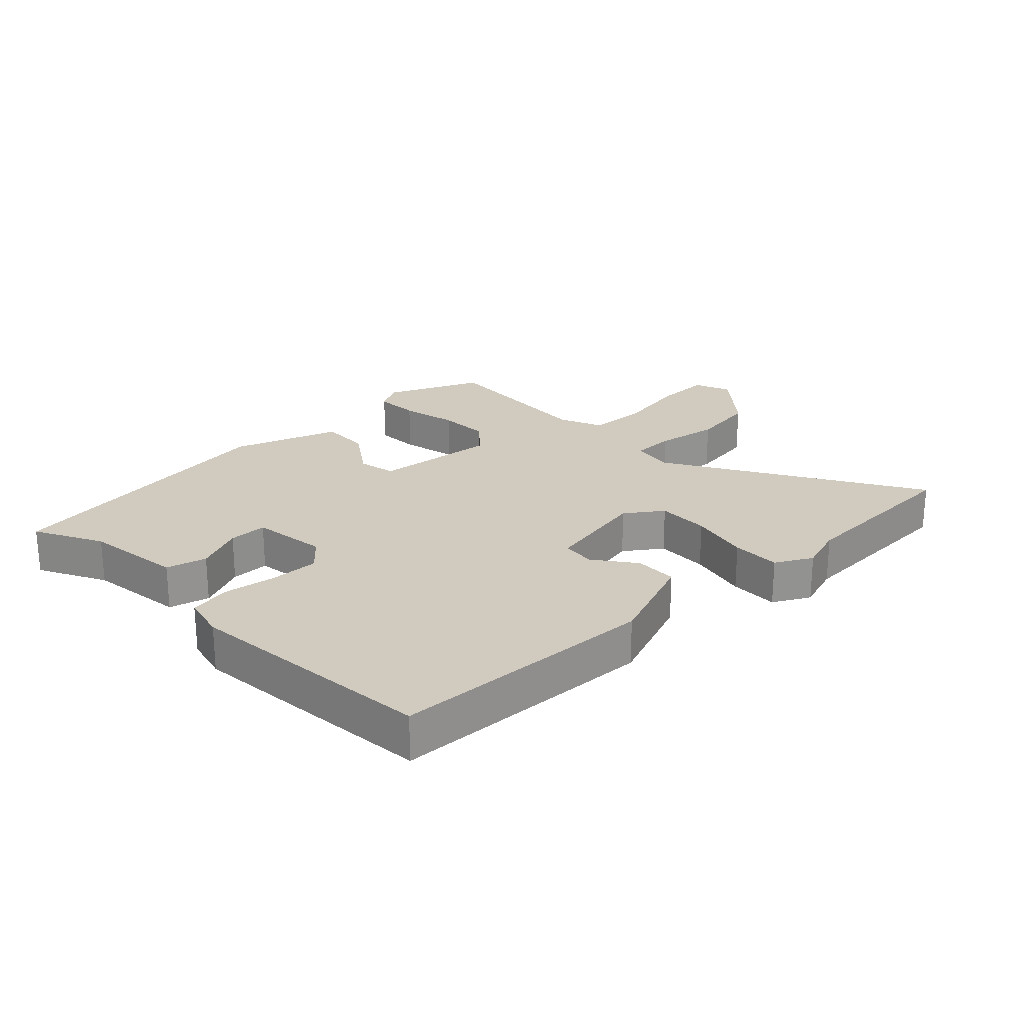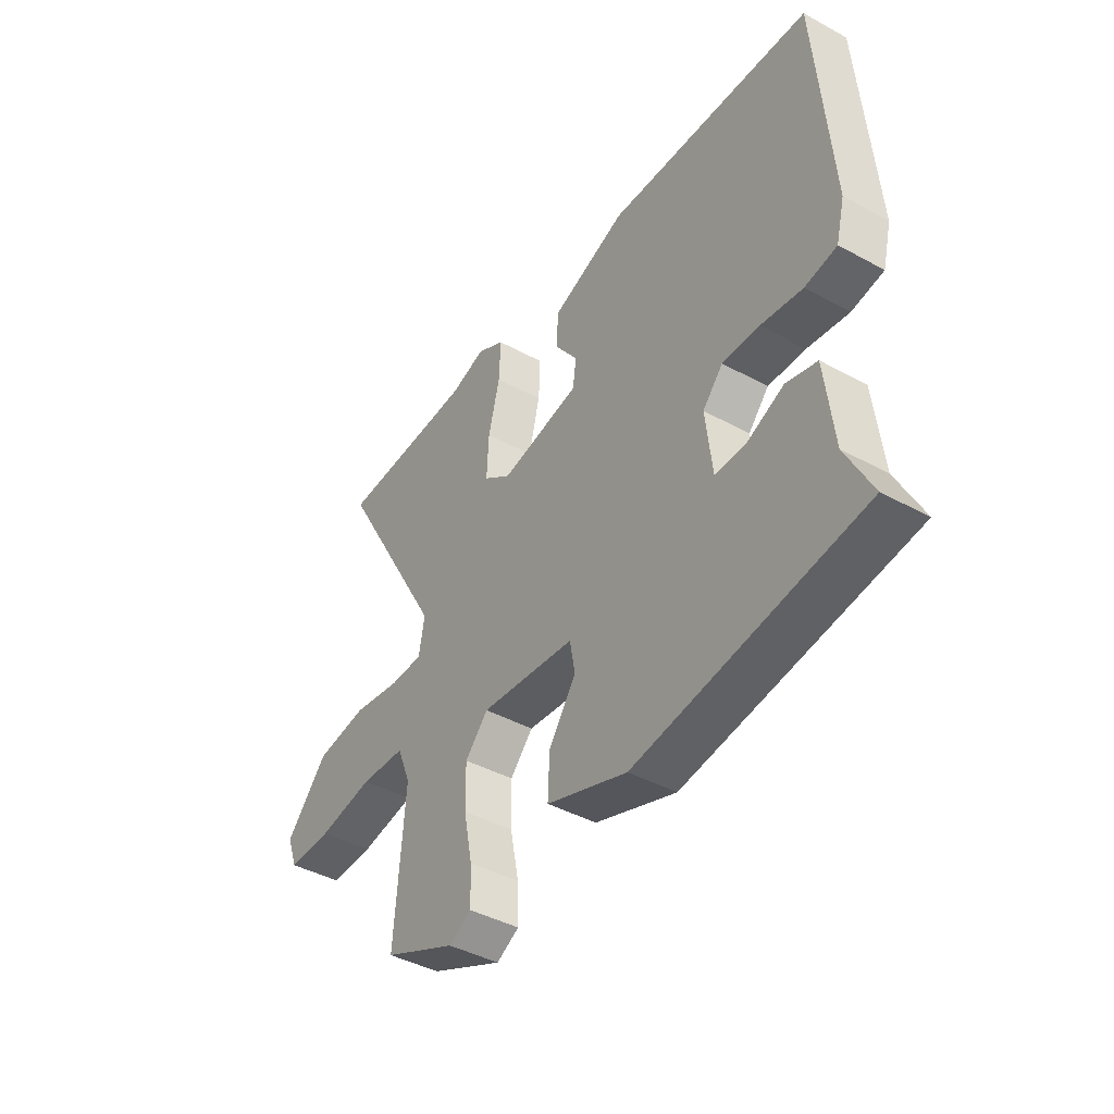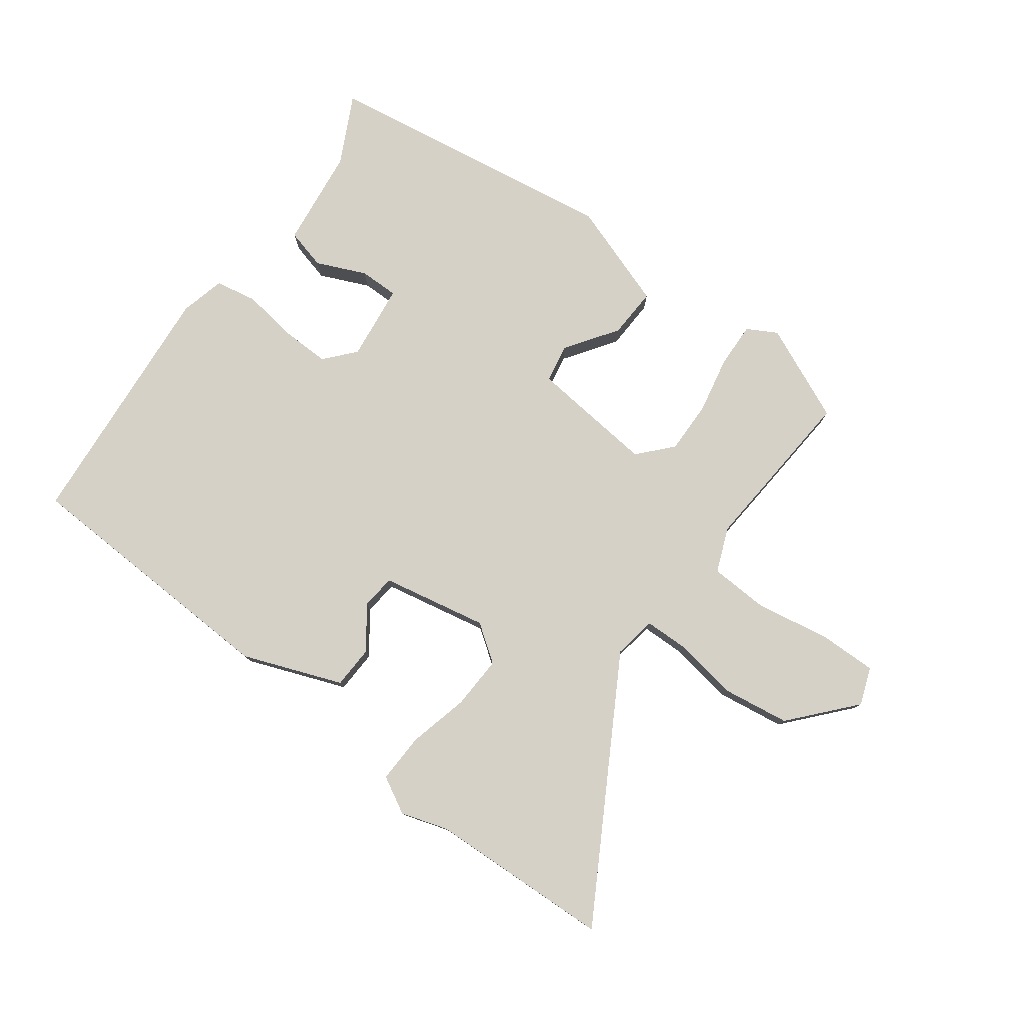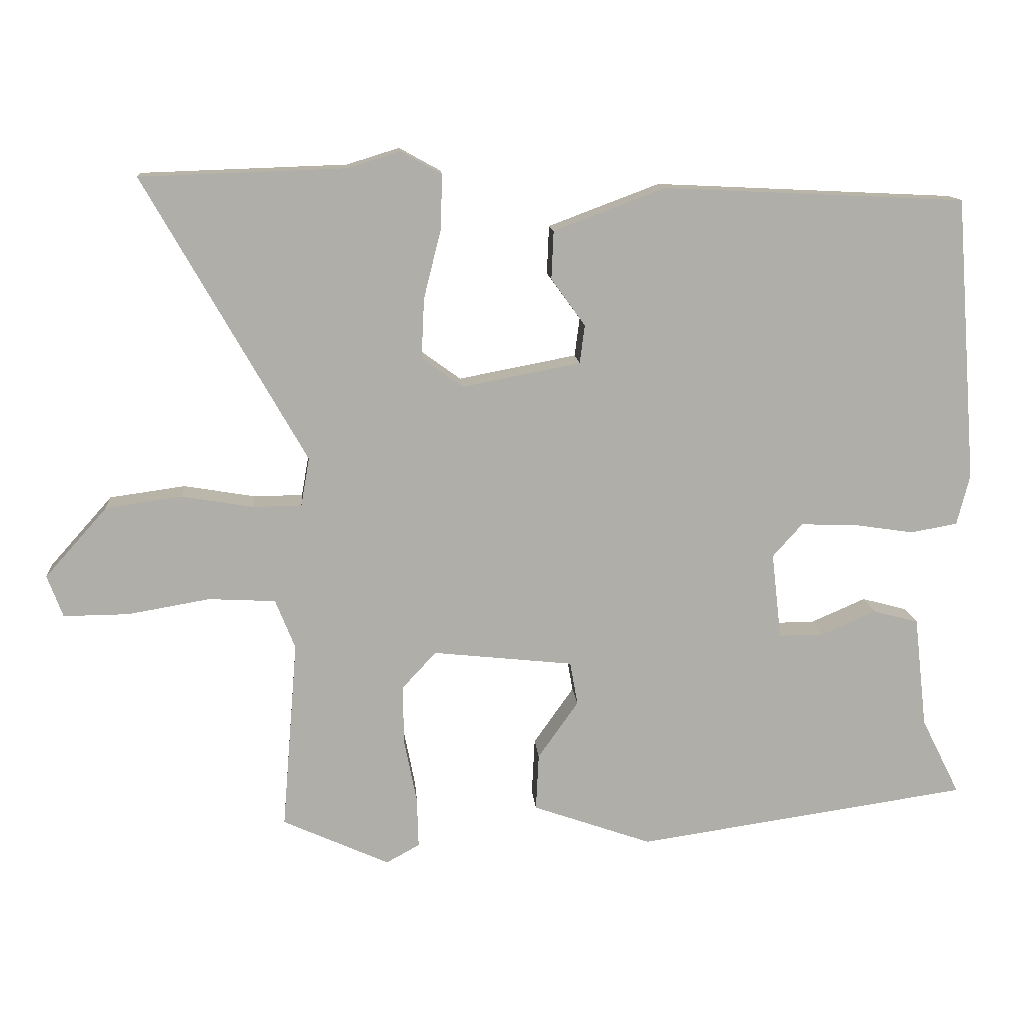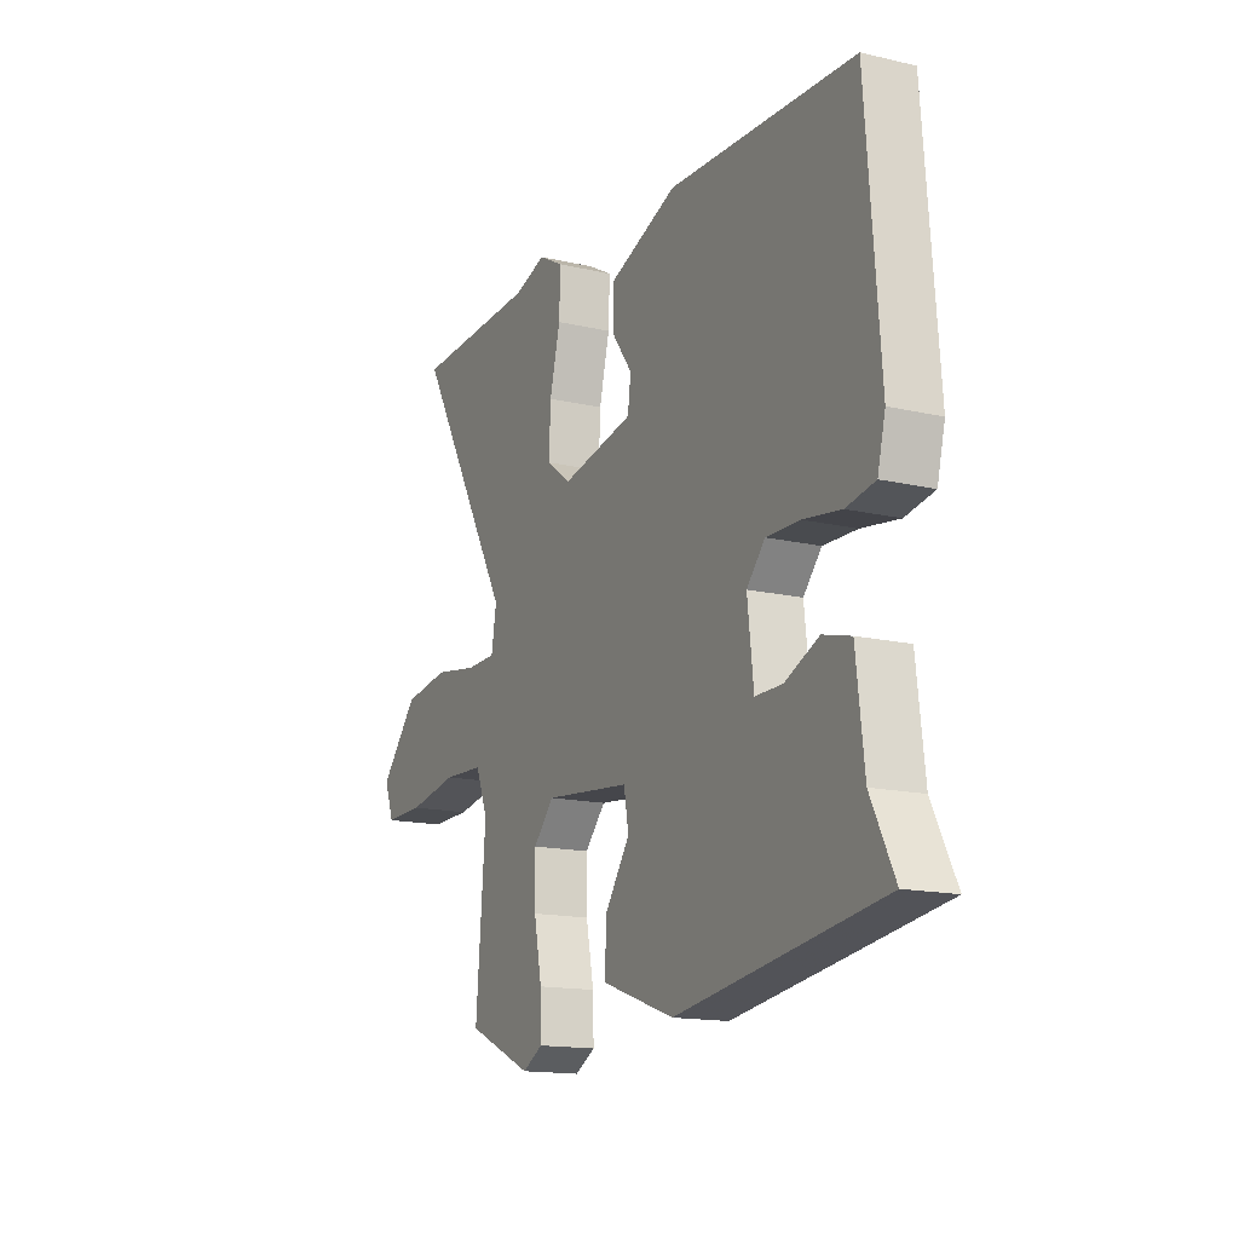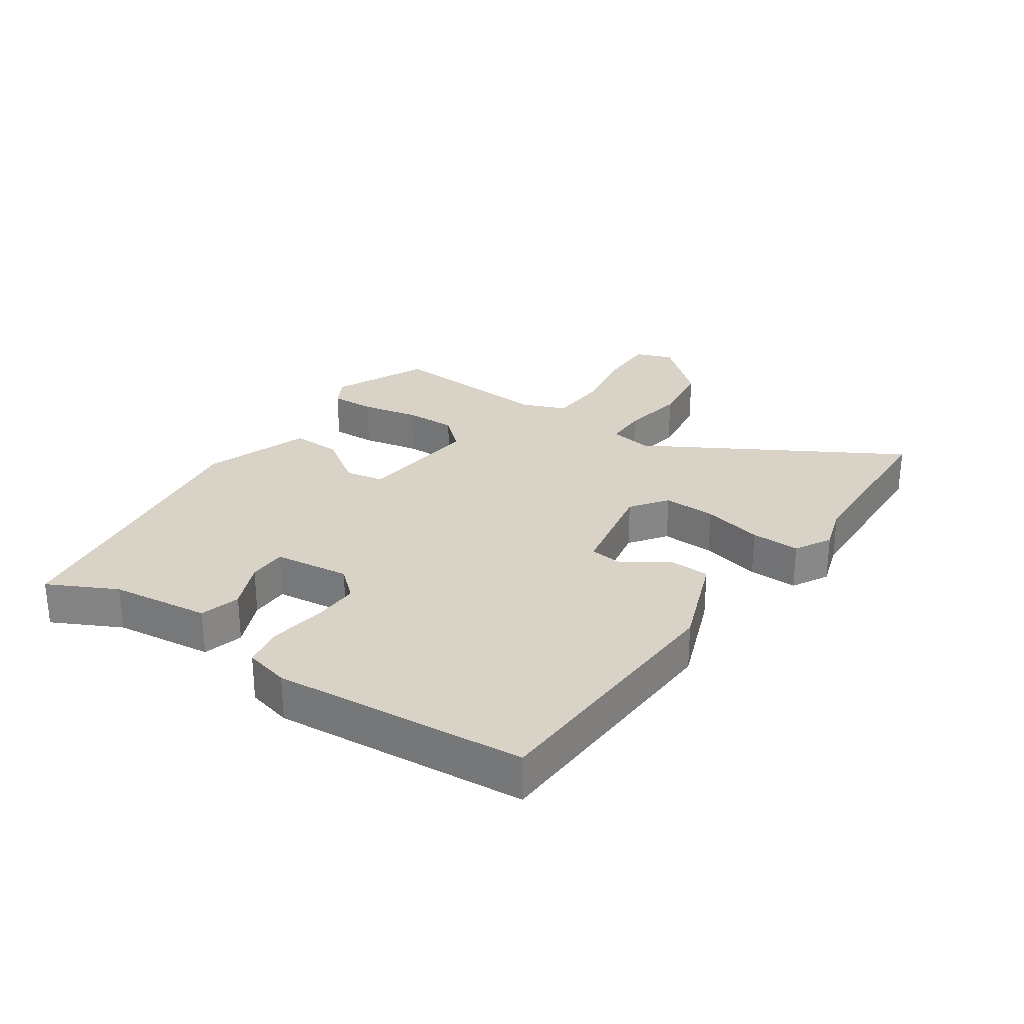
<metadata>
{"format":"obj","ext":"obj","renderer":"f3d","projection":"perspective","resolution":1024,"background":"white","views":[{"elev":23.6,"azim":-44.5,"up":"+Y"},{"elev":-42.2,"azim":-123.2,"up":"+Z"},{"elev":78.9,"azim":36.2,"up":"+Y"},{"elev":12.9,"azim":175.6,"up":"+Z"},{"elev":-15.4,"azim":-116.2,"up":"+Z"},{"elev":27.8,"azim":-55.8,"up":"+Y"}]}
</metadata>
<code>
v 0.39 0.07 0.504
v 0.679 0.07 0.494
v 0.451 0.07 0.094
v 0.463 0.07 0.026
v 0.532 0.07 0.025
v 0.633 0.07 0.042
v 0.74 0.07 0.027
v 0.828 0.07 -0.072
v 0.806 0.07 -0.131
v 0.714 0.07 -0.13
v 0.598 0.07 -0.11
v 0.504 0.07 -0.115
v 0.476 0.07 -0.185
v 0.498 0.07 -0.453
v 0.347 0.07 -0.521
v 0.3 0.07 -0.495
v 0.302 0.07 -0.424
v 0.32 0.07 -0.333
v 0.321 0.07 -0.25
v 0.273 0.07 -0.198
v 0.075 0.07 -0.219
v 0.064 0.07 -0.28
v 0.121 0.07 -0.361
v 0.125 0.07 -0.441
v -0.043 0.07 -0.5
v -0.512 0.07 -0.431
v -0.458 0.07 -0.323
v -0.44 0.07 -0.166
v -0.376 0.07 -0.149
v -0.298 0.07 -0.183
v -0.236 0.07 -0.183
v -0.222 0.07 -0.062
v -0.264 0.07 -0.015
v -0.341 0.07 -0.017
v -0.427 0.07 -0.03
v -0.493 0.07 -0.018
v -0.511 0.07 0.053
v -0.48 0.07 0.454
v -0.055 0.07 0.474
v 0.102 0.07 0.415
v 0.105 0.07 0.347
v 0.057 0.07 0.281
v 0.064 0.07 0.227
v 0.231 0.07 0.195
v 0.289 0.07 0.237
v 0.285 0.07 0.321
v 0.261 0.07 0.417
v 0.258 0.07 0.495
v 0.316 0.07 0.527
v 0.39 0 0.504
v 0.679 0 0.494
v 0.451 0 0.094
v 0.463 0 0.026
v 0.532 0 0.025
v 0.633 0 0.042
v 0.74 0 0.027
v 0.828 0 -0.072
v 0.806 0 -0.131
v 0.714 0 -0.13
v 0.598 0 -0.11
v 0.504 0 -0.115
v 0.476 0 -0.185
v 0.498 0 -0.453
v 0.347 0 -0.521
v 0.3 0 -0.495
v 0.302 0 -0.424
v 0.32 0 -0.333
v 0.321 0 -0.25
v 0.273 0 -0.198
v 0.075 0 -0.219
v 0.064 0 -0.28
v 0.121 0 -0.361
v 0.125 0 -0.441
v -0.043 0 -0.5
v -0.512 0 -0.431
v -0.458 0 -0.323
v -0.44 0 -0.166
v -0.376 0 -0.149
v -0.298 0 -0.183
v -0.236 0 -0.183
v -0.222 0 -0.062
v -0.264 0 -0.015
v -0.341 0 -0.017
v -0.427 0 -0.03
v -0.493 0 -0.018
v -0.511 0 0.053
v -0.48 0 0.454
v -0.055 0 0.474
v 0.102 0 0.415
v 0.105 0 0.347
v 0.057 0 0.281
v 0.064 0 0.227
v 0.231 0 0.195
v 0.289 0 0.237
v 0.285 0 0.321
v 0.261 0 0.417
v 0.258 0 0.495
v 0.316 0 0.527
f 48 49 1
f 47 48 1
f 46 47 1
f 1 2 3
f 46 1 3
f 45 46 3
f 44 45 3 4
f 43 44 4
f 40 41 42
f 39 40 42
f 38 39 42
f 37 38 42
f 36 37 42
f 35 36 42
f 34 35 42
f 33 34 42 43
f 32 33 43 4
f 27 28 29 30
f 27 30 31
f 26 27 31
f 25 26 31
f 24 25 31
f 23 24 31
f 22 23 31
f 21 22 31 32
f 16 17 18
f 15 16 18
f 14 15 18
f 13 14 18
f 12 13 18 19
f 9 10 11
f 8 9 11
f 7 8 11
f 6 7 11
f 5 6 11
f 5 11 12
f 4 5 12
f 32 4 12
f 21 32 12
f 20 21 12
f 12 19 20
f 50 98 97
f 50 97 96
f 50 96 95
f 52 51 50
f 52 50 95
f 52 95 94
f 53 52 94 93
f 53 93 92
f 91 90 89
f 91 89 88
f 91 88 87
f 91 87 86
f 91 86 85
f 91 85 84
f 91 84 83
f 92 91 83 82
f 53 92 82 81
f 79 78 77 76
f 80 79 76
f 80 76 75
f 80 75 74
f 80 74 73
f 80 73 72
f 80 72 71
f 81 80 71 70
f 67 66 65
f 67 65 64
f 67 64 63
f 67 63 62
f 68 67 62 61
f 60 59 58
f 60 58 57
f 60 57 56
f 60 56 55
f 60 55 54
f 61 60 54
f 61 54 53
f 61 53 81
f 61 81 70
f 61 70 69
f 69 68 61
f 1 50 51 2
f 2 51 52 3
f 3 52 53 4
f 4 53 54 5
f 5 54 55 6
f 6 55 56 7
f 7 56 57 8
f 8 57 58 9
f 9 58 59 10
f 10 59 60 11
f 11 60 61 12
f 12 61 62 13
f 13 62 63 14
f 14 63 64 15
f 15 64 65 16
f 16 65 66 17
f 17 66 67 18
f 18 67 68 19
f 19 68 69 20
f 20 69 70 21
f 21 70 71 22
f 22 71 72 23
f 23 72 73 24
f 24 73 74 25
f 25 74 75 26
f 26 75 76 27
f 27 76 77 28
f 28 77 78 29
f 29 78 79 30
f 30 79 80 31
f 31 80 81 32
f 32 81 82 33
f 33 82 83 34
f 34 83 84 35
f 35 84 85 36
f 36 85 86 37
f 37 86 87 38
f 38 87 88 39
f 39 88 89 40
f 40 89 90 41
f 41 90 91 42
f 42 91 92 43
f 43 92 93 44
f 44 93 94 45
f 45 94 95 46
f 46 95 96 47
f 47 96 97 48
f 48 97 98 49
f 49 98 50 1

</code>
